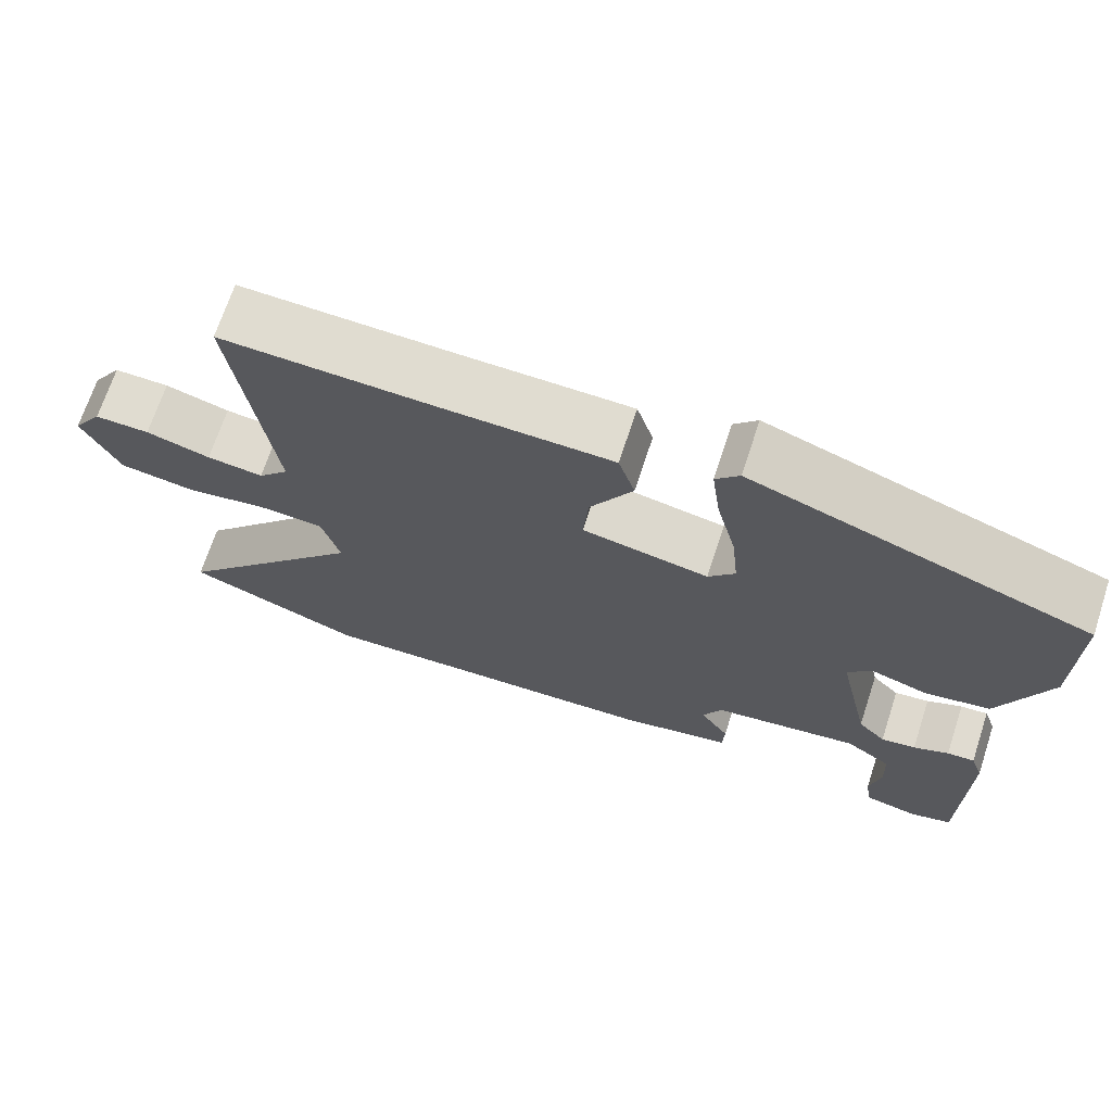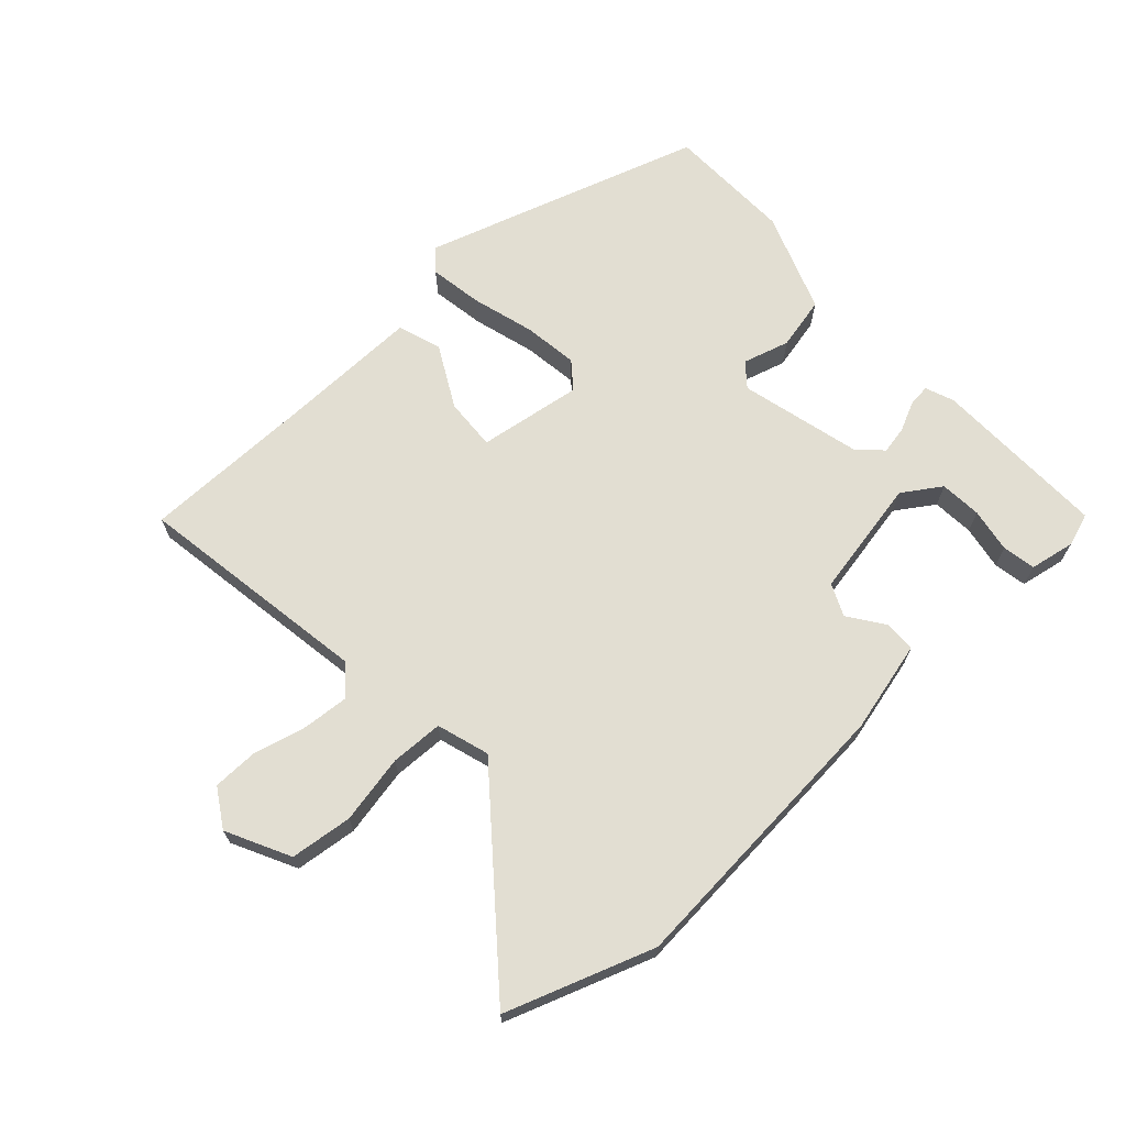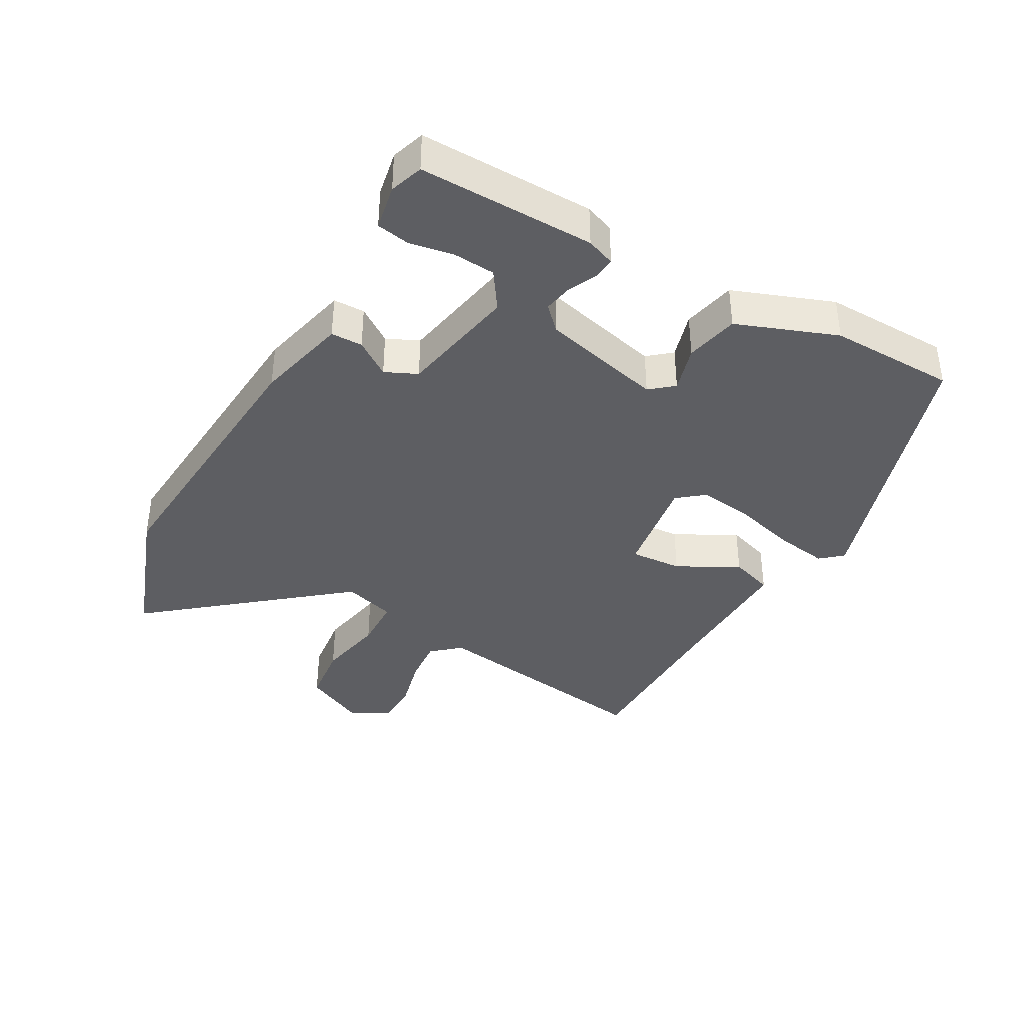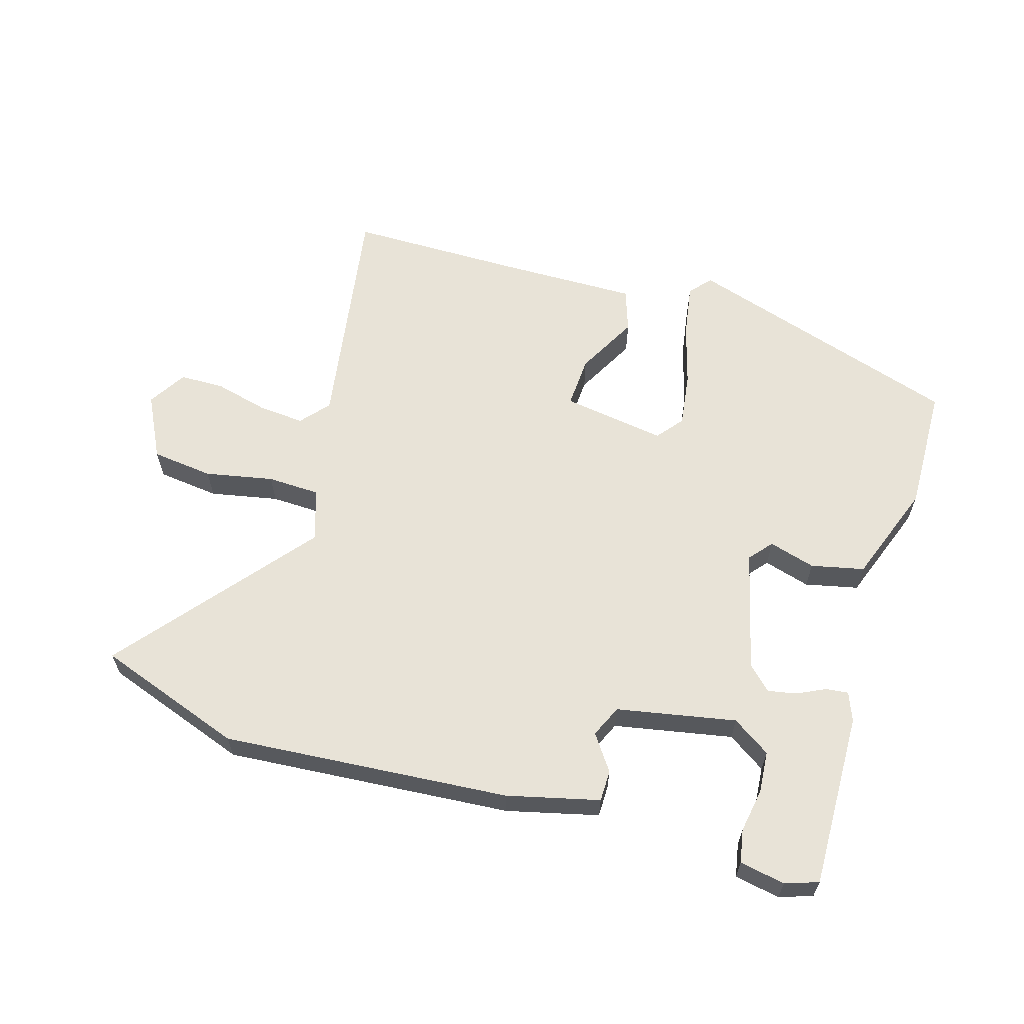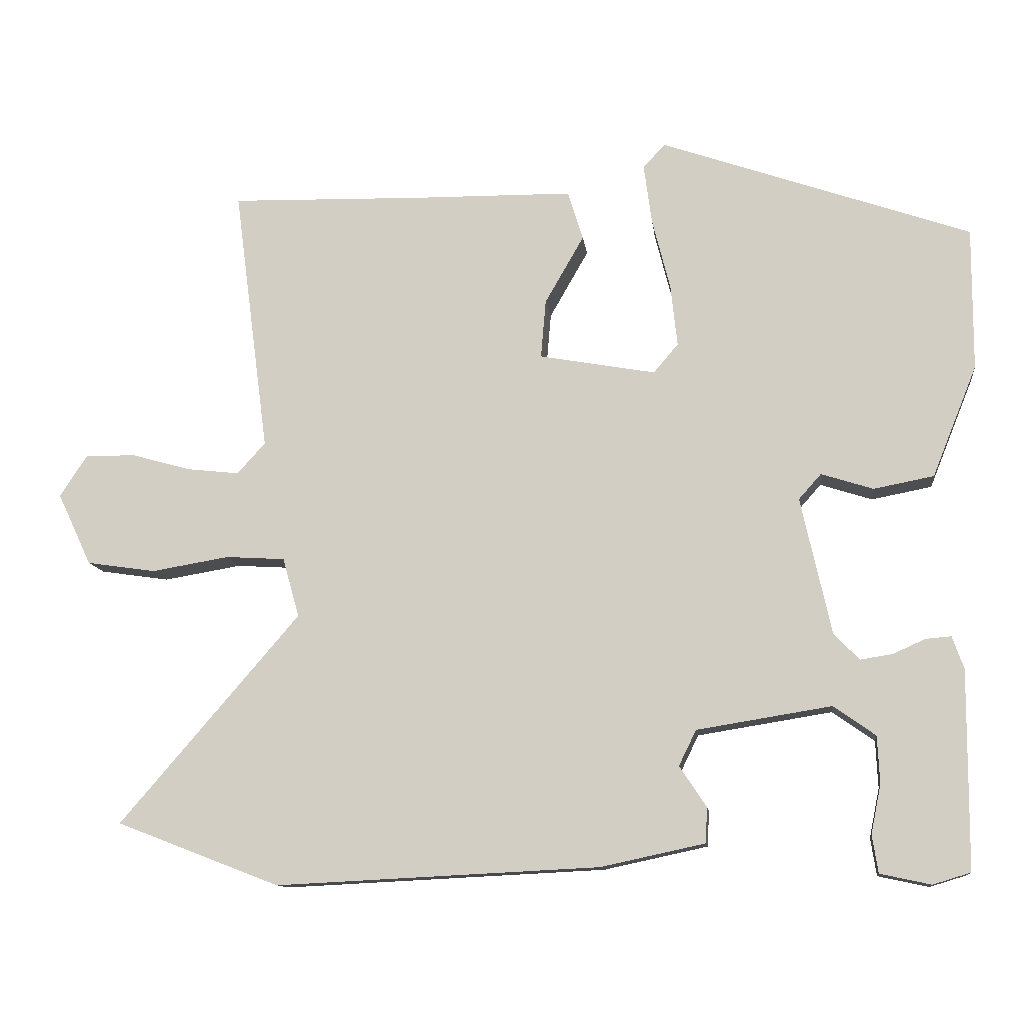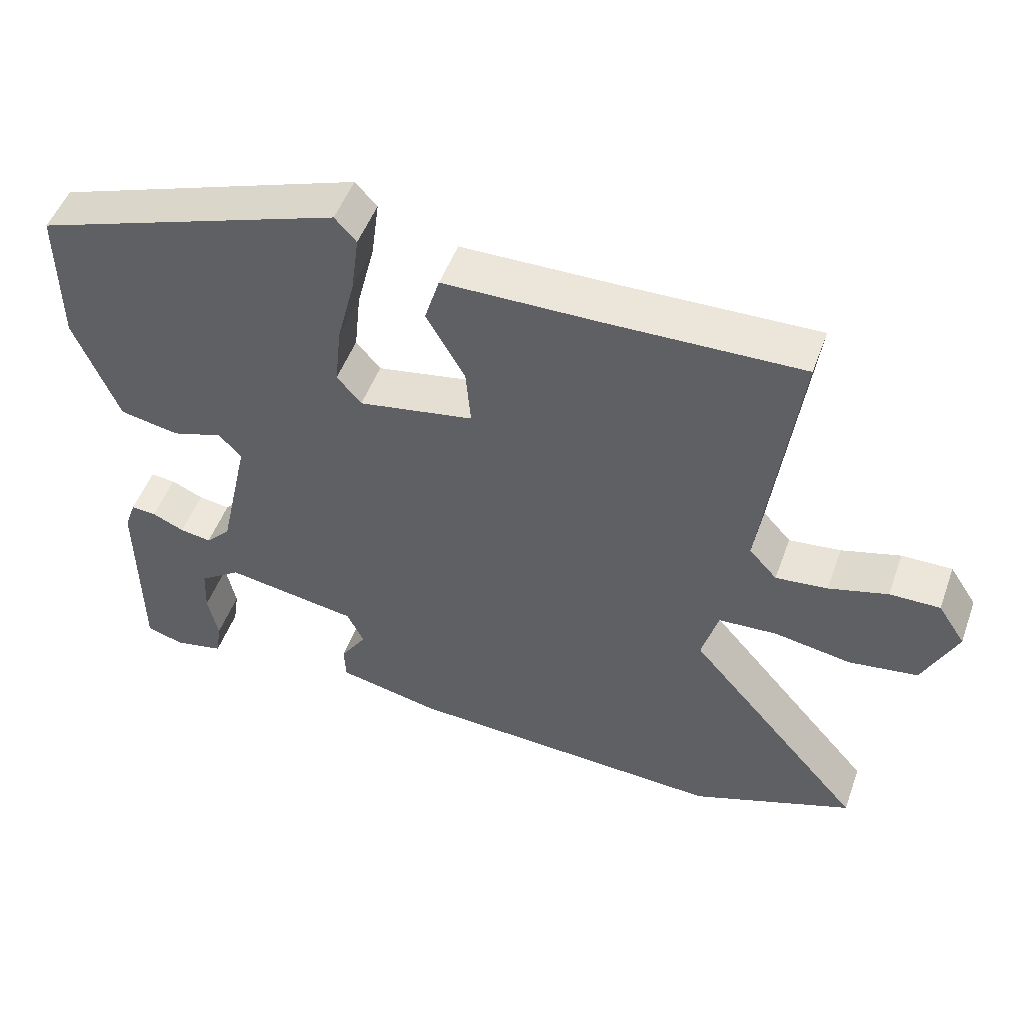
<metadata>
{"format":"obj","ext":"obj","renderer":"f3d","projection":"perspective","resolution":1024,"background":"white","views":[{"elev":69.5,"azim":-161.8,"up":"+Z"},{"elev":68.0,"azim":135.8,"up":"+Y"},{"elev":-38.3,"azim":-120.7,"up":"+Y"},{"elev":61.7,"azim":-165.0,"up":"+Y"},{"elev":-11.8,"azim":-173.0,"up":"+Z"},{"elev":50.4,"azim":19.7,"up":"+Z"}]}
</metadata>
<code>
v 0.553 0.07 0.487
v 0.505 0.07 0.118
v 0.544 0.07 0.075
v 0.616 0.07 0.083
v 0.698 0.07 0.106
v 0.768 0.07 0.107
v 0.806 0.07 0.049
v 0.759 0.07 -0.051
v 0.663 0.07 -0.065
v 0.556 0.07 -0.047
v 0.474 0.07 -0.052
v 0.451 0.07 -0.134
v 0.7 0.07 -0.423
v 0.474 0.07 -0.51
v 0.026 0.07 -0.488
v -0.118 0.07 -0.457
v -0.12 0.07 -0.408
v -0.083 0.07 -0.352
v -0.107 0.07 -0.303
v -0.293 0.07 -0.273
v -0.351 0.07 -0.314
v -0.354 0.07 -0.379
v -0.34 0.07 -0.447
v -0.348 0.07 -0.499
v -0.418 0.07 -0.514
v -0.47 0.07 -0.498
v -0.472 0.07 -0.225
v -0.456 0.07 -0.18
v -0.421 0.07 -0.183
v -0.376 0.07 -0.203
v -0.332 0.07 -0.21
v -0.297 0.07 -0.174
v -0.255 0.07 0.016
v -0.286 0.07 0.051
v -0.358 0.07 0.028
v -0.441 0.07 0.044
v -0.503 0.07 0.198
v -0.504 0.07 0.395
v -0.075 0.07 0.545
v -0.045 0.07 0.512
v -0.056 0.07 0.429
v -0.081 0.07 0.33
v -0.09 0.07 0.245
v -0.056 0.07 0.205
v 0.105 0.07 0.234
v 0.098 0.07 0.315
v 0.044 0.07 0.409
v 0.065 0.07 0.477
v 0.283 0.07 0.48
v 0.553 0 0.487
v 0.505 0 0.118
v 0.544 0 0.075
v 0.616 0 0.083
v 0.698 0 0.106
v 0.768 0 0.107
v 0.806 0 0.049
v 0.759 0 -0.051
v 0.663 0 -0.065
v 0.556 0 -0.047
v 0.474 0 -0.052
v 0.451 0 -0.134
v 0.7 0 -0.423
v 0.474 0 -0.51
v 0.026 0 -0.488
v -0.118 0 -0.457
v -0.12 0 -0.408
v -0.083 0 -0.352
v -0.107 0 -0.303
v -0.293 0 -0.273
v -0.351 0 -0.314
v -0.354 0 -0.379
v -0.34 0 -0.447
v -0.348 0 -0.499
v -0.418 0 -0.514
v -0.47 0 -0.498
v -0.472 0 -0.225
v -0.456 0 -0.18
v -0.421 0 -0.183
v -0.376 0 -0.203
v -0.332 0 -0.21
v -0.297 0 -0.174
v -0.255 0 0.016
v -0.286 0 0.051
v -0.358 0 0.028
v -0.441 0 0.044
v -0.503 0 0.198
v -0.504 0 0.395
v -0.075 0 0.545
v -0.045 0 0.512
v -0.056 0 0.429
v -0.081 0 0.33
v -0.09 0 0.245
v -0.056 0 0.205
v 0.105 0 0.234
v 0.098 0 0.315
v 0.044 0 0.409
v 0.065 0 0.477
v 0.283 0 0.48
f 46 47 48 49
f 45 46 49 1
f 39 40 41 42
f 39 42 43
f 38 39 43
f 37 38 43 44
f 34 35 36 37
f 27 28 29 30
f 27 30 31
f 26 27 31
f 22 23 24 25
f 21 22 25 26
f 15 16 17 18
f 15 18 19
f 12 13 14 15
f 11 12 15 19
f 7 8 9 10
f 7 10 11
f 4 5 6 7
f 3 4 7 11
f 2 3 11 19
f 45 1 2 19
f 34 37 44
f 33 34 44 45
f 32 33 45 19
f 21 26 31 32
f 20 21 32
f 19 20 32
f 98 97 96 95
f 50 98 95 94
f 91 90 89 88
f 92 91 88
f 92 88 87
f 93 92 87 86
f 86 85 84 83
f 79 78 77 76
f 80 79 76
f 80 76 75
f 74 73 72 71
f 75 74 71 70
f 67 66 65 64
f 68 67 64
f 64 63 62 61
f 68 64 61 60
f 59 58 57 56
f 60 59 56
f 56 55 54 53
f 60 56 53 52
f 68 60 52 51
f 68 51 50 94
f 93 86 83
f 94 93 83 82
f 68 94 82 81
f 81 80 75 70
f 81 70 69
f 81 69 68
f 1 50 51 2
f 2 51 52 3
f 3 52 53 4
f 4 53 54 5
f 5 54 55 6
f 6 55 56 7
f 7 56 57 8
f 8 57 58 9
f 9 58 59 10
f 10 59 60 11
f 11 60 61 12
f 12 61 62 13
f 13 62 63 14
f 14 63 64 15
f 15 64 65 16
f 16 65 66 17
f 17 66 67 18
f 18 67 68 19
f 19 68 69 20
f 20 69 70 21
f 21 70 71 22
f 22 71 72 23
f 23 72 73 24
f 24 73 74 25
f 25 74 75 26
f 26 75 76 27
f 27 76 77 28
f 28 77 78 29
f 29 78 79 30
f 30 79 80 31
f 31 80 81 32
f 32 81 82 33
f 33 82 83 34
f 34 83 84 35
f 35 84 85 36
f 36 85 86 37
f 37 86 87 38
f 38 87 88 39
f 39 88 89 40
f 40 89 90 41
f 41 90 91 42
f 42 91 92 43
f 43 92 93 44
f 44 93 94 45
f 45 94 95 46
f 46 95 96 47
f 47 96 97 48
f 48 97 98 49
f 49 98 50 1

</code>
